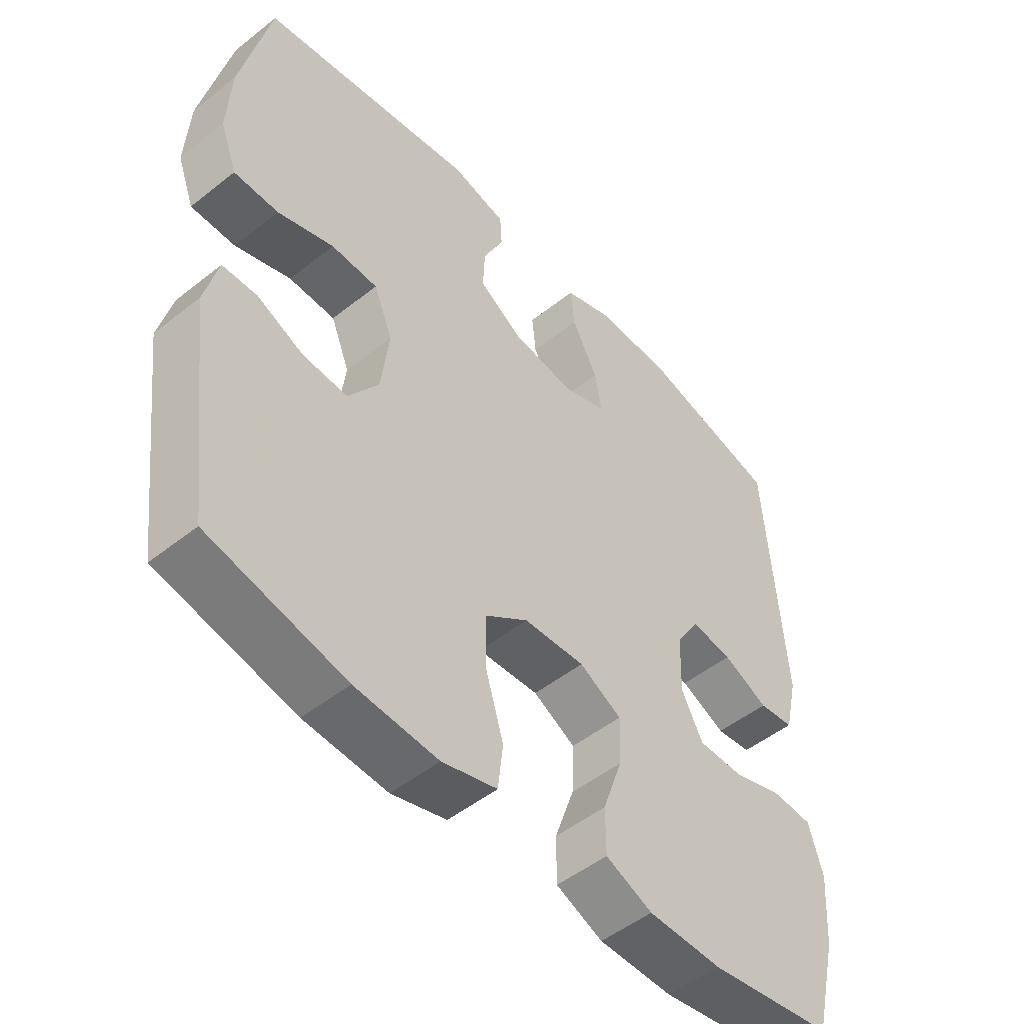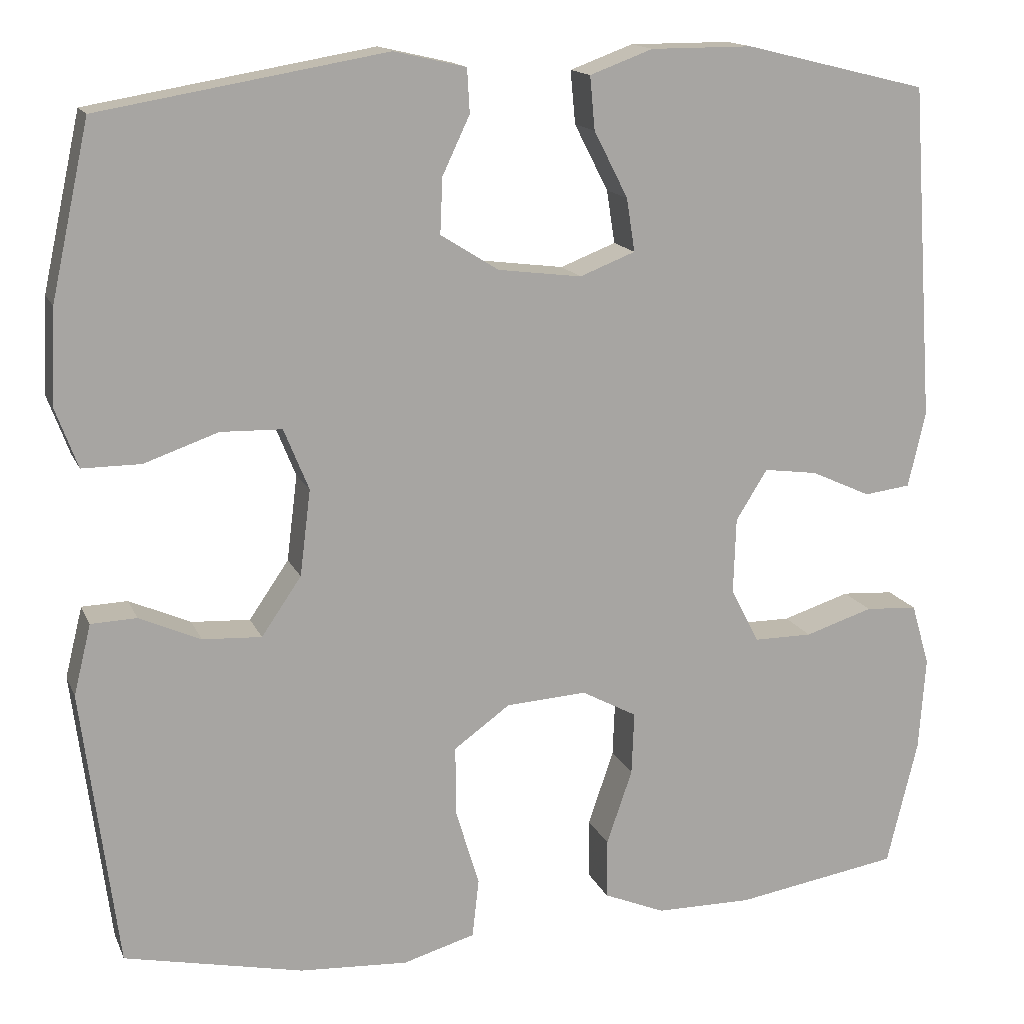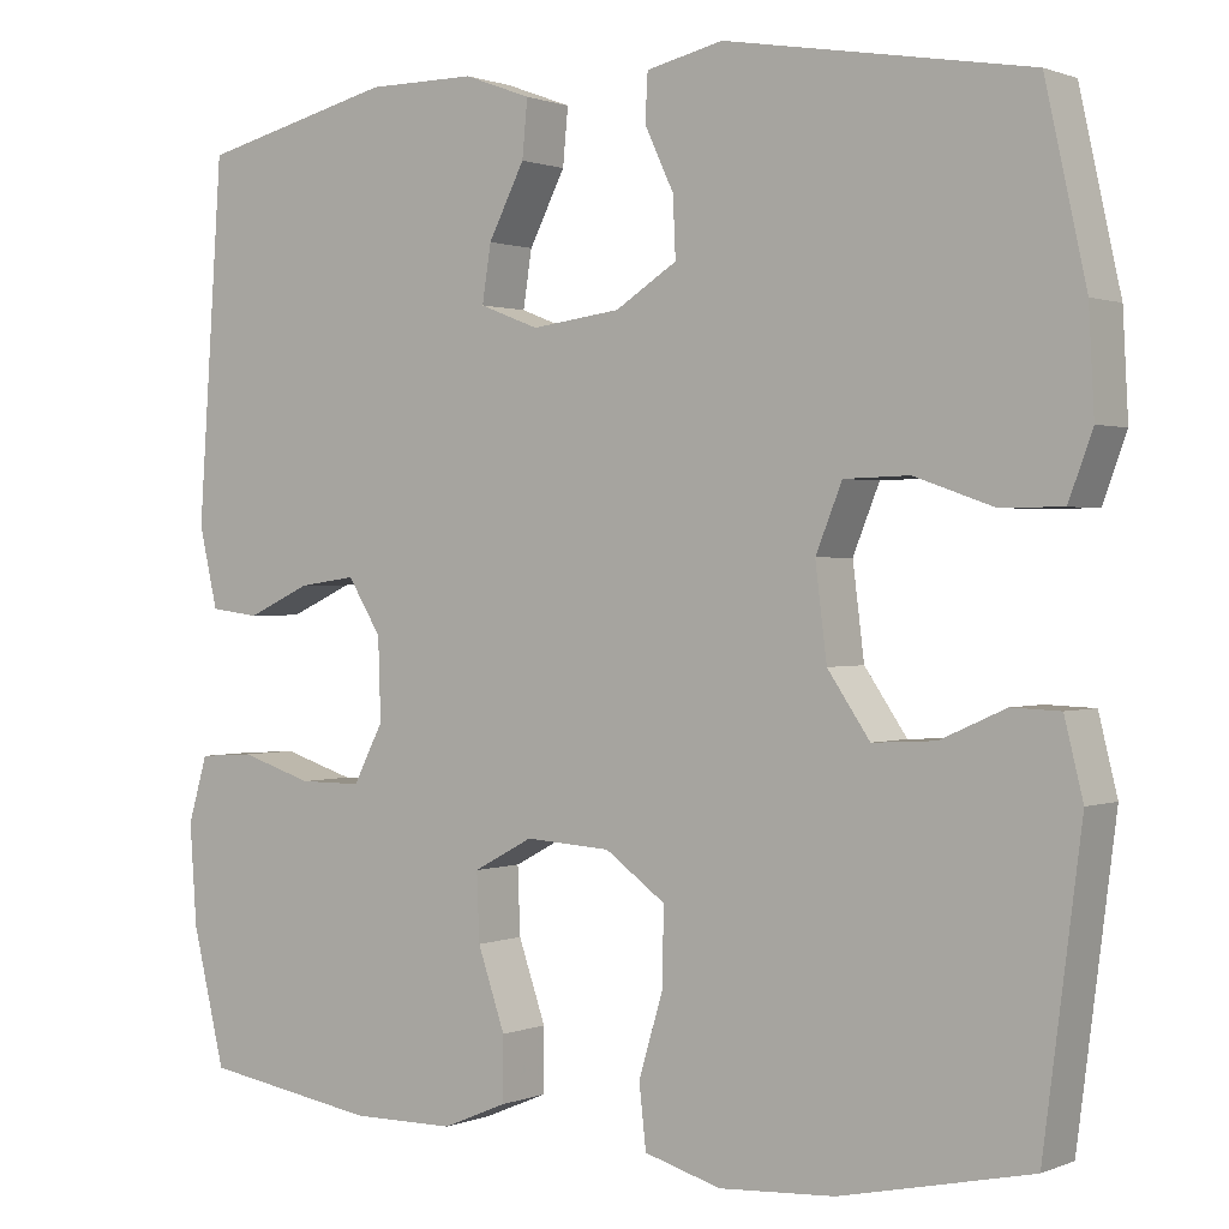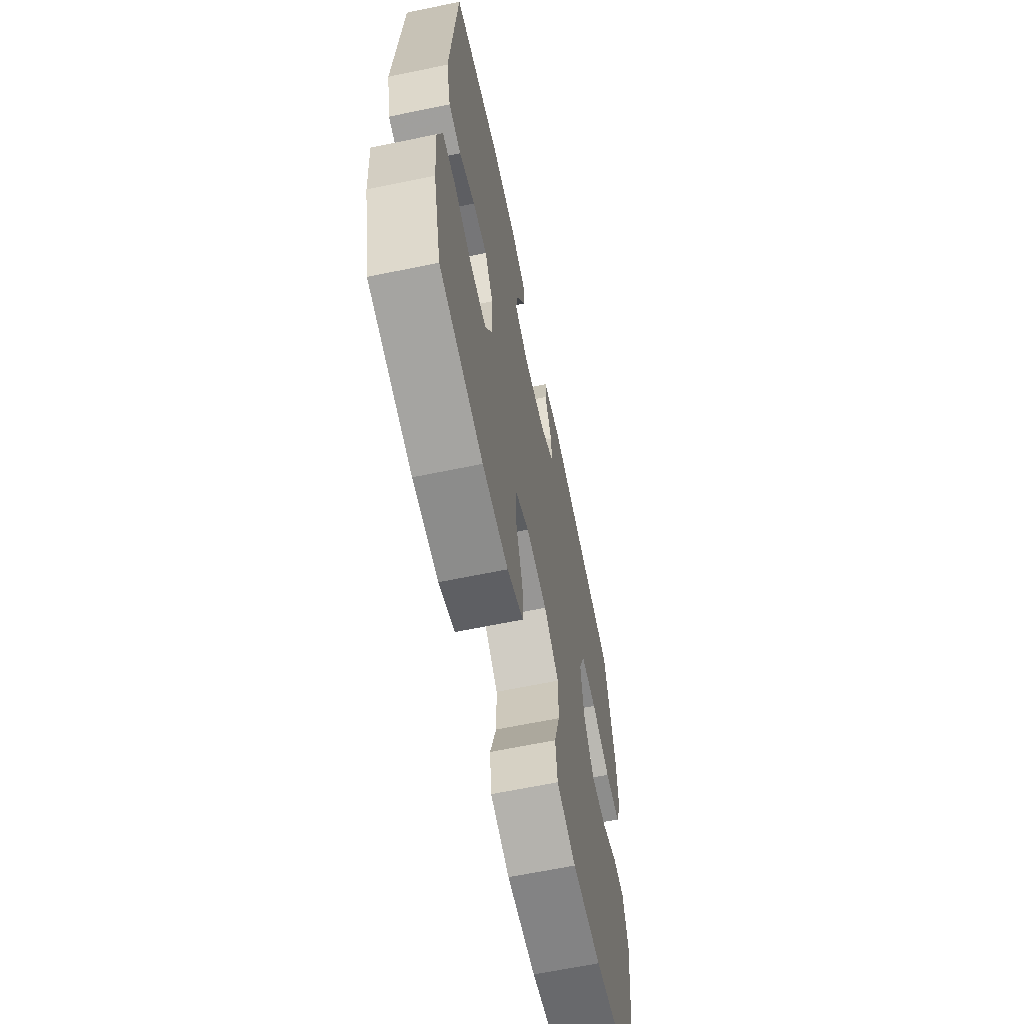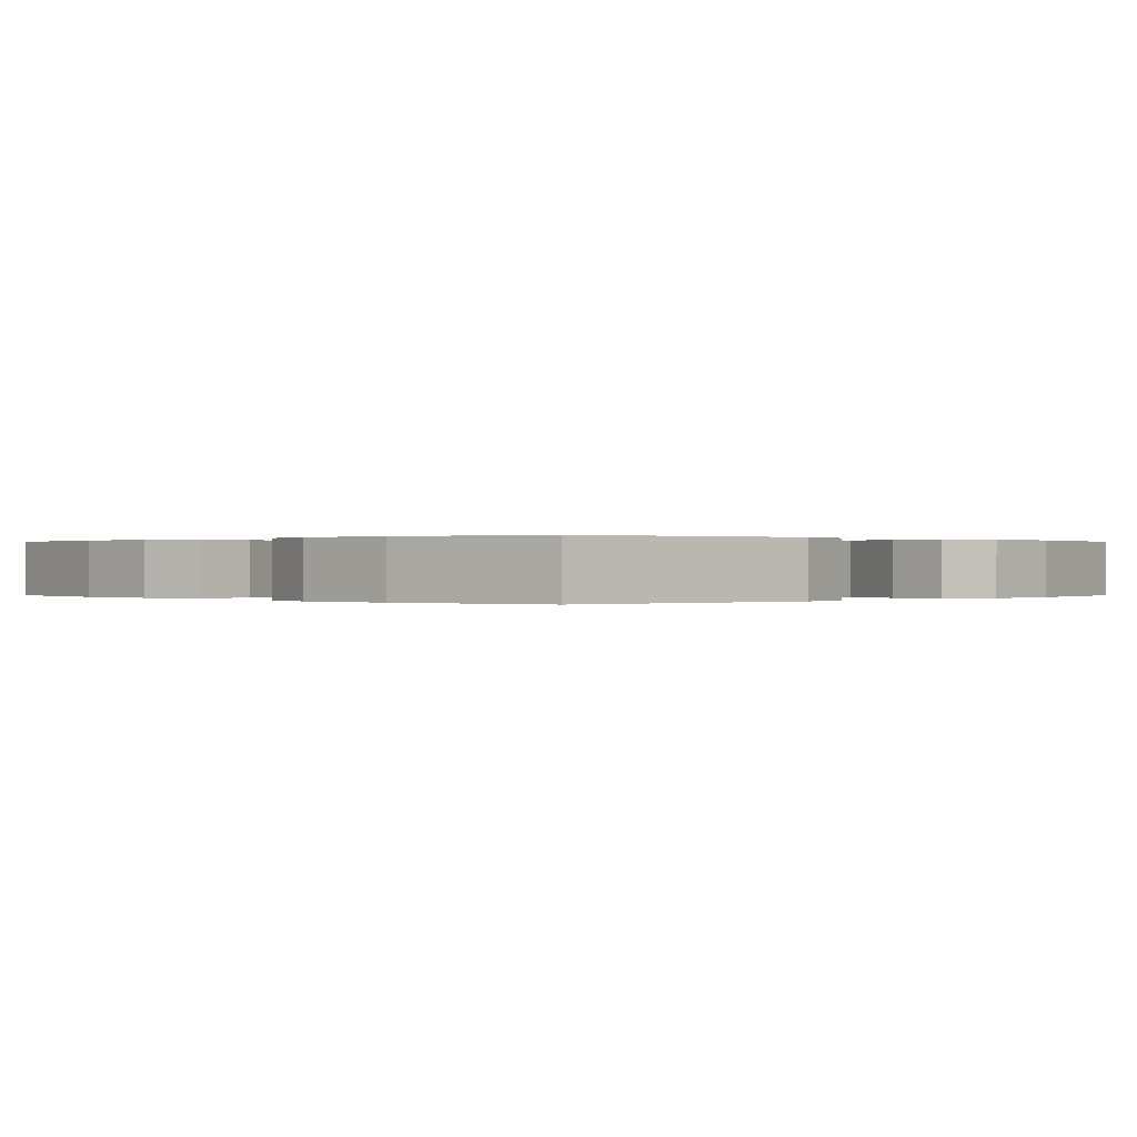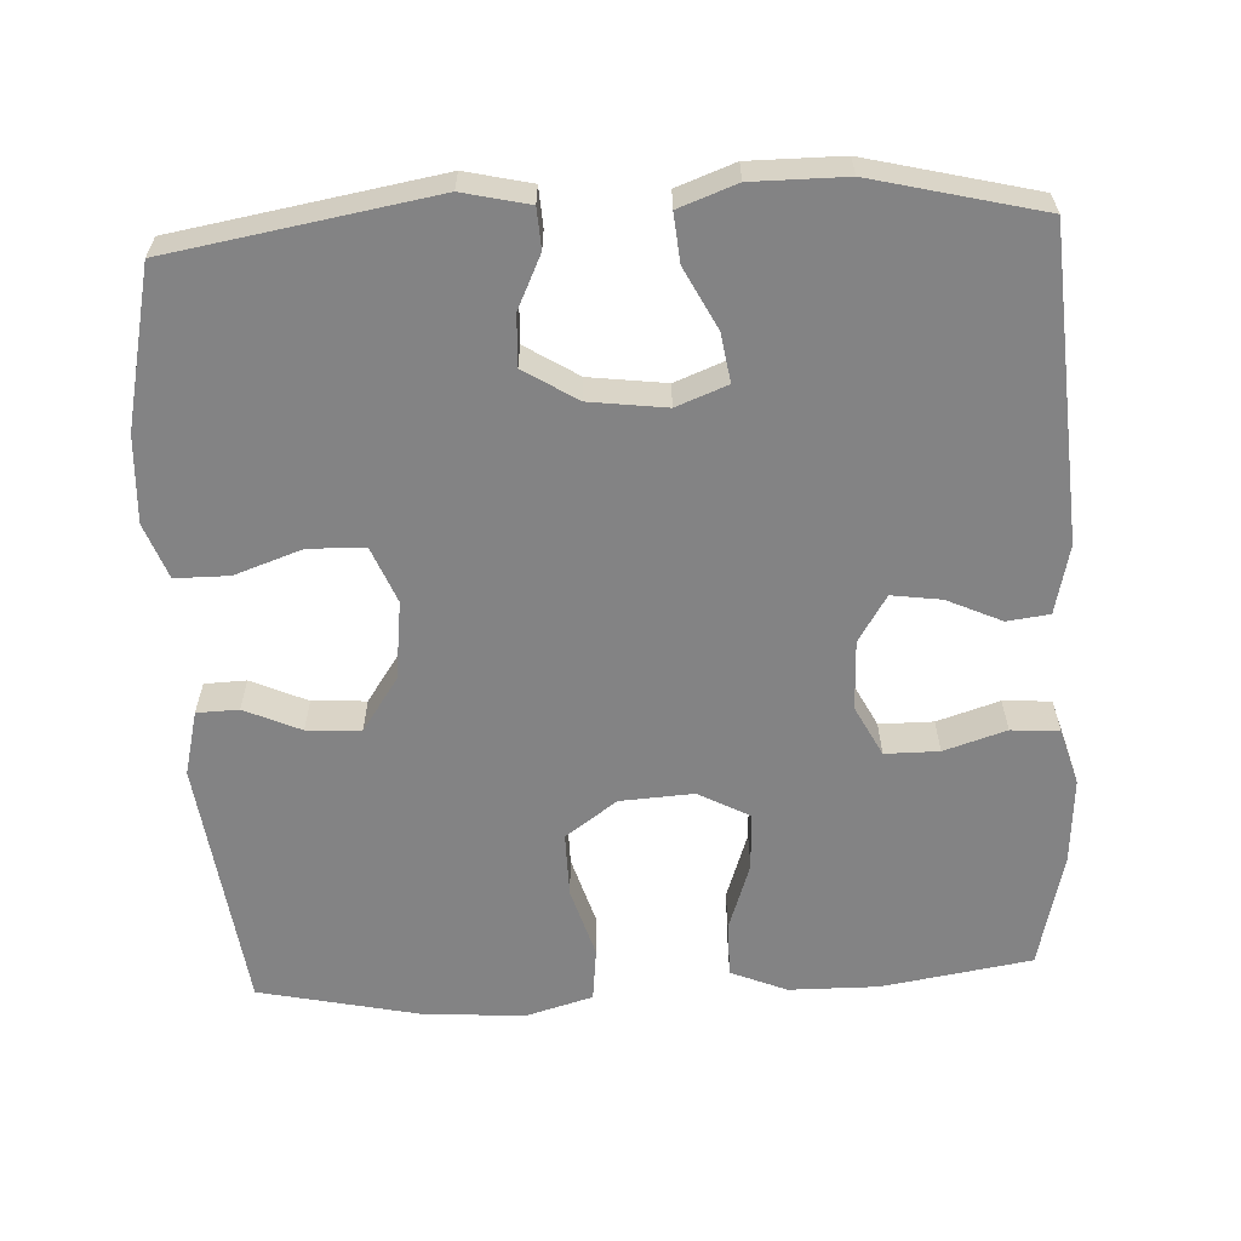
<metadata>
{"format":"obj","ext":"obj","renderer":"f3d","projection":"perspective","resolution":1024,"background":"white","views":[{"elev":-50.4,"azim":-49.0,"up":"+Z"},{"elev":15.1,"azim":-17.5,"up":"+Z"},{"elev":0.9,"azim":-144.9,"up":"+Z"},{"elev":-64.5,"azim":101.8,"up":"+Z"},{"elev":0.1,"azim":-134.8,"up":"+Y"},{"elev":-61.2,"azim":2.9,"up":"+Y"}]}
</metadata>
<code>
v -0.5 0.07 -0.5
v -0.543 0.07 -0.165
v -0.522 0.07 -0.08
v -0.467 0.07 -0.078
v -0.393 0.07 -0.111
v -0.322 0.07 -0.115
v -0.274 0.07 -0.045
v -0.261 0.07 0.059
v -0.291 0.07 0.133
v -0.365 0.07 0.135
v -0.454 0.07 0.104
v -0.525 0.07 0.104
v -0.552 0.07 0.177
v -0.546 0.07 0.291
v -0.5 0.07 0.5
v -0.155 0.07 0.559
v -0.068 0.07 0.539
v -0.065 0.07 0.486
v -0.098 0.07 0.416
v -0.101 0.07 0.349
v -0.031 0.07 0.305
v 0.07 0.07 0.292
v 0.137 0.07 0.318
v 0.127 0.07 0.382
v 0.086 0.07 0.462
v 0.08 0.07 0.526
v 0.156 0.07 0.554
v 0.279 0.07 0.554
v 0.5 0.07 0.5
v 0.528 0.07 0.095
v 0.507 0.07 0.004
v 0.451 0.07 -0.003
v 0.379 0.07 0.03
v 0.314 0.07 0.039
v 0.276 0.07 -0.022
v 0.273 0.07 -0.114
v 0.307 0.07 -0.18
v 0.378 0.07 -0.18
v 0.46 0.07 -0.154
v 0.523 0.07 -0.158
v 0.545 0.07 -0.233
v 0.537 0.07 -0.347
v 0.5 0.07 -0.5
v 0.302 0.07 -0.532
v 0.185 0.07 -0.531
v 0.111 0.07 -0.5
v 0.111 0.07 -0.428
v 0.142 0.07 -0.338
v 0.145 0.07 -0.262
v 0.078 0.07 -0.226
v -0.019 0.07 -0.232
v -0.087 0.07 -0.281
v -0.086 0.07 -0.366
v -0.058 0.07 -0.459
v -0.066 0.07 -0.53
v -0.153 0.07 -0.555
v -0.284 0.07 -0.547
v -0.5 0 -0.5
v -0.543 0 -0.165
v -0.522 0 -0.08
v -0.467 0 -0.078
v -0.393 0 -0.111
v -0.322 0 -0.115
v -0.274 0 -0.045
v -0.261 0 0.059
v -0.291 0 0.133
v -0.365 0 0.135
v -0.454 0 0.104
v -0.525 0 0.104
v -0.552 0 0.177
v -0.546 0 0.291
v -0.5 0 0.5
v -0.155 0 0.559
v -0.068 0 0.539
v -0.065 0 0.486
v -0.098 0 0.416
v -0.101 0 0.349
v -0.031 0 0.305
v 0.07 0 0.292
v 0.137 0 0.318
v 0.127 0 0.382
v 0.086 0 0.462
v 0.08 0 0.526
v 0.156 0 0.554
v 0.279 0 0.554
v 0.5 0 0.5
v 0.528 0 0.095
v 0.507 0 0.004
v 0.451 0 -0.003
v 0.379 0 0.03
v 0.314 0 0.039
v 0.276 0 -0.022
v 0.273 0 -0.114
v 0.307 0 -0.18
v 0.378 0 -0.18
v 0.46 0 -0.154
v 0.523 0 -0.158
v 0.545 0 -0.233
v 0.537 0 -0.347
v 0.5 0 -0.5
v 0.302 0 -0.532
v 0.185 0 -0.531
v 0.111 0 -0.5
v 0.111 0 -0.428
v 0.142 0 -0.338
v 0.145 0 -0.262
v 0.078 0 -0.226
v -0.019 0 -0.232
v -0.087 0 -0.281
v -0.086 0 -0.366
v -0.058 0 -0.459
v -0.066 0 -0.53
v -0.153 0 -0.555
v -0.284 0 -0.547
f 3 4 5
f 2 3 5
f 1 2 5
f 57 1 5
f 56 57 5
f 55 56 5
f 54 55 5
f 53 54 5
f 52 53 5 6
f 51 52 6 7
f 50 51 7 8
f 49 50 8 9
f 46 47 48
f 45 46 48
f 44 45 48
f 43 44 48
f 42 43 48
f 41 42 48
f 40 41 48
f 39 40 48
f 38 39 48
f 37 38 48 49
f 36 37 49 9
f 31 32 33
f 30 31 33
f 29 30 33
f 28 29 33
f 27 28 33
f 26 27 33
f 25 26 33
f 24 25 33
f 23 24 33 34
f 22 23 34 35
f 17 18 19
f 16 17 19
f 15 16 19
f 14 15 19
f 13 14 19
f 12 13 19
f 11 12 19
f 10 11 19
f 9 10 19 20
f 35 36 9
f 22 35 9
f 21 22 9
f 9 20 21
f 62 61 60
f 62 60 59
f 62 59 58
f 62 58 114
f 62 114 113
f 62 113 112
f 62 112 111
f 62 111 110
f 63 62 110 109
f 64 63 109 108
f 65 64 108 107
f 66 65 107 106
f 105 104 103
f 105 103 102
f 105 102 101
f 105 101 100
f 105 100 99
f 105 99 98
f 105 98 97
f 105 97 96
f 105 96 95
f 106 105 95 94
f 66 106 94 93
f 90 89 88
f 90 88 87
f 90 87 86
f 90 86 85
f 90 85 84
f 90 84 83
f 90 83 82
f 90 82 81
f 91 90 81 80
f 92 91 80 79
f 76 75 74
f 76 74 73
f 76 73 72
f 76 72 71
f 76 71 70
f 76 70 69
f 76 69 68
f 76 68 67
f 77 76 67 66
f 66 93 92
f 66 92 79
f 66 79 78
f 78 77 66
f 1 58 59 2
f 2 59 60 3
f 3 60 61 4
f 4 61 62 5
f 5 62 63 6
f 6 63 64 7
f 7 64 65 8
f 8 65 66 9
f 9 66 67 10
f 10 67 68 11
f 11 68 69 12
f 12 69 70 13
f 13 70 71 14
f 14 71 72 15
f 15 72 73 16
f 16 73 74 17
f 17 74 75 18
f 18 75 76 19
f 19 76 77 20
f 20 77 78 21
f 21 78 79 22
f 22 79 80 23
f 23 80 81 24
f 24 81 82 25
f 25 82 83 26
f 26 83 84 27
f 27 84 85 28
f 28 85 86 29
f 29 86 87 30
f 30 87 88 31
f 31 88 89 32
f 32 89 90 33
f 33 90 91 34
f 34 91 92 35
f 35 92 93 36
f 36 93 94 37
f 37 94 95 38
f 38 95 96 39
f 39 96 97 40
f 40 97 98 41
f 41 98 99 42
f 42 99 100 43
f 43 100 101 44
f 44 101 102 45
f 45 102 103 46
f 46 103 104 47
f 47 104 105 48
f 48 105 106 49
f 49 106 107 50
f 50 107 108 51
f 51 108 109 52
f 52 109 110 53
f 53 110 111 54
f 54 111 112 55
f 55 112 113 56
f 56 113 114 57
f 57 114 58 1

</code>
